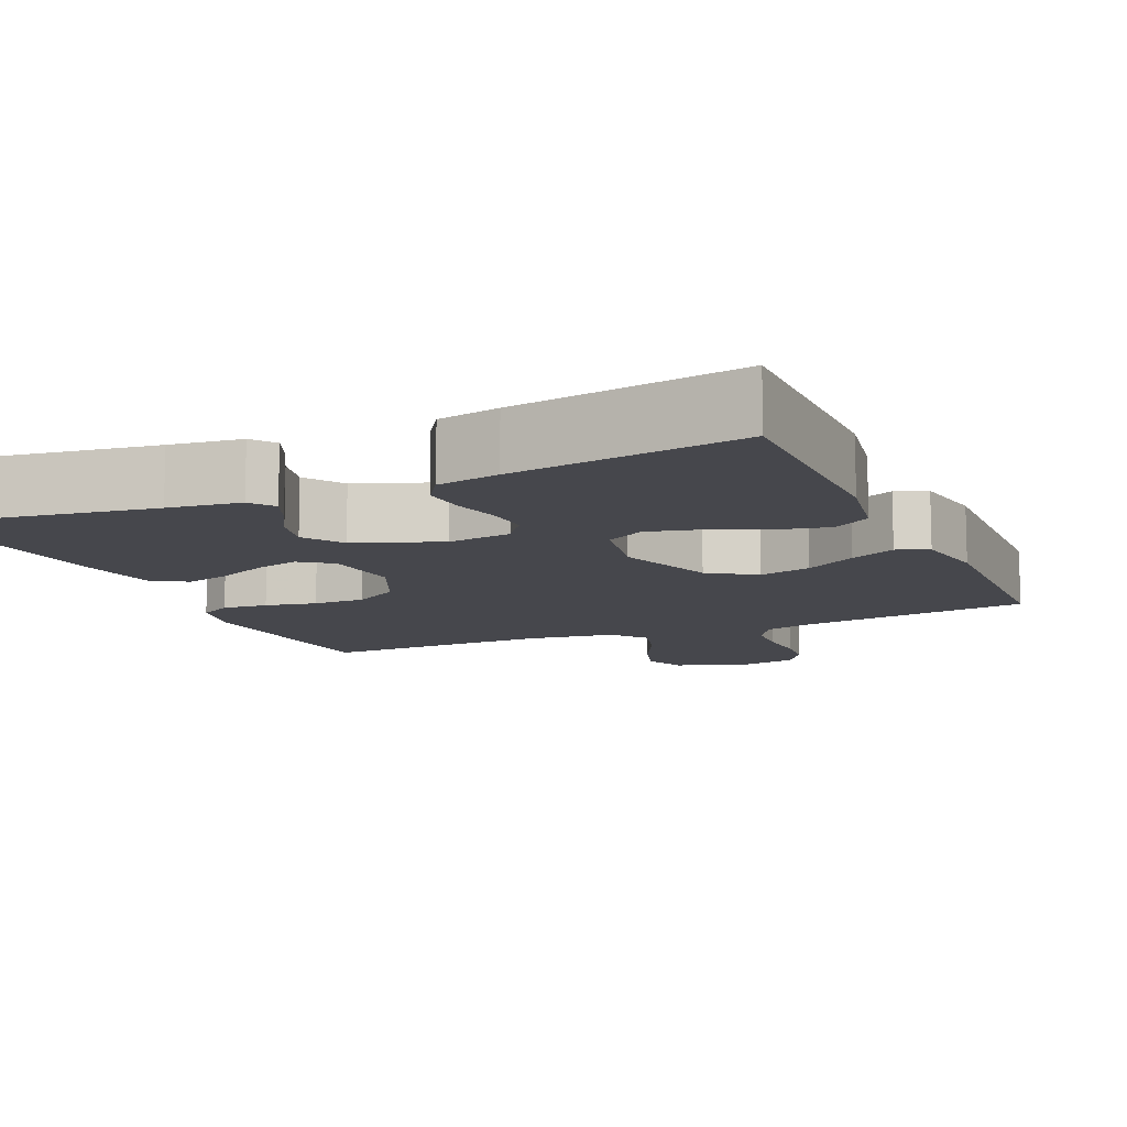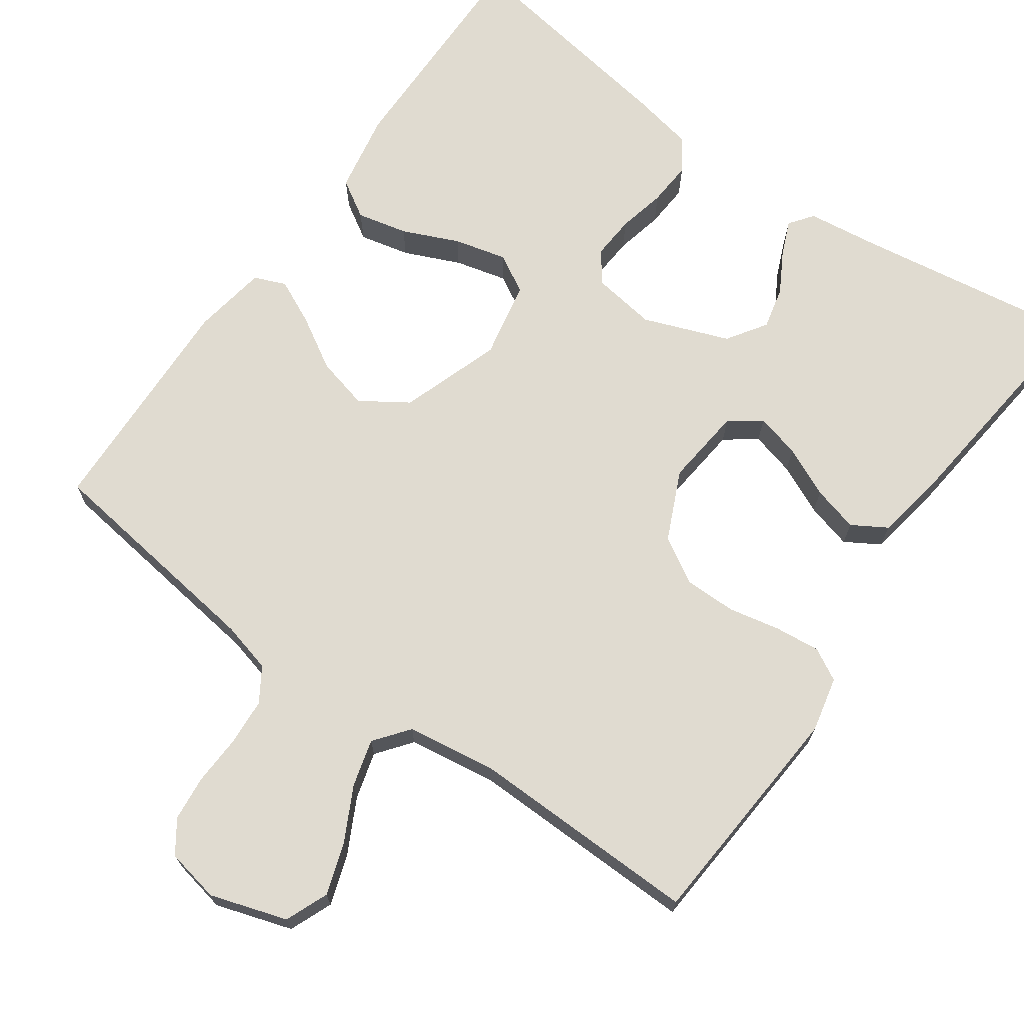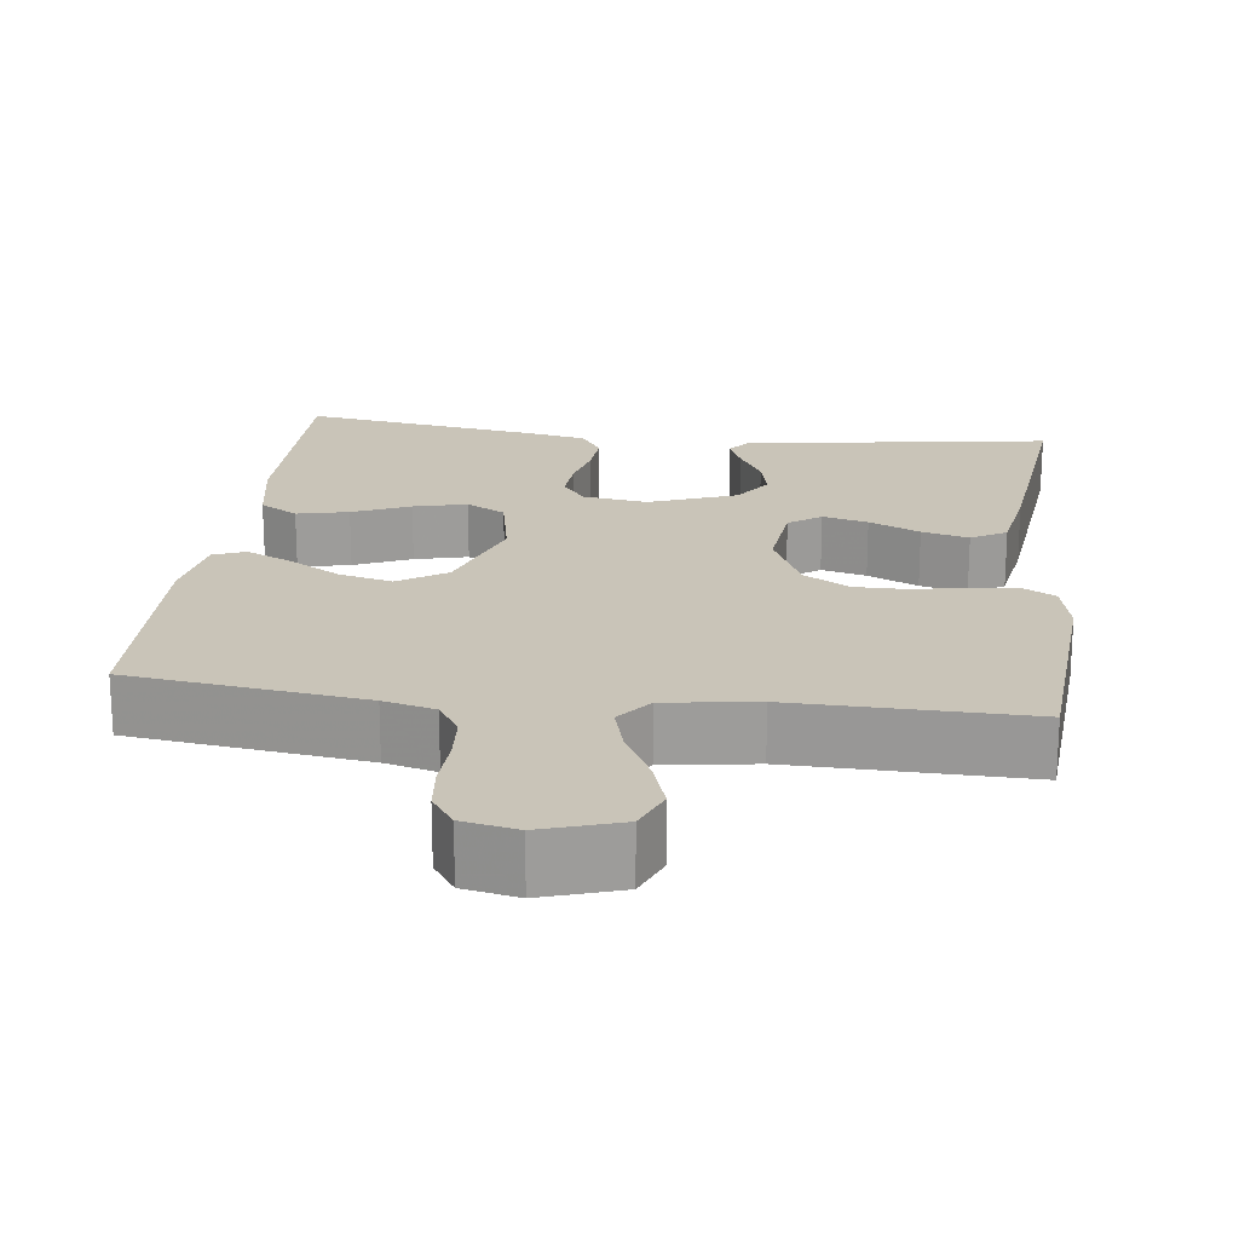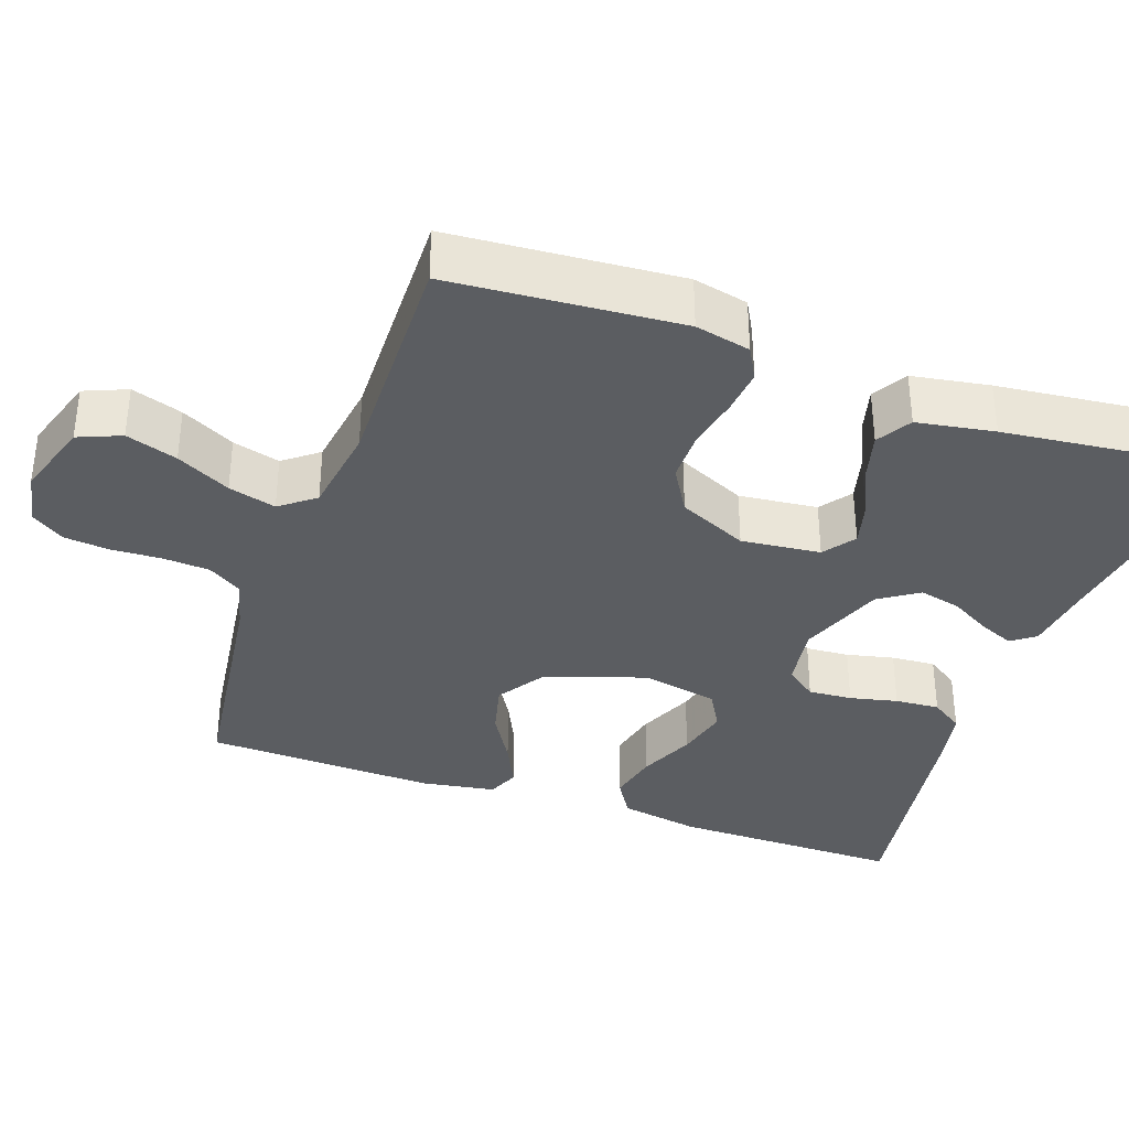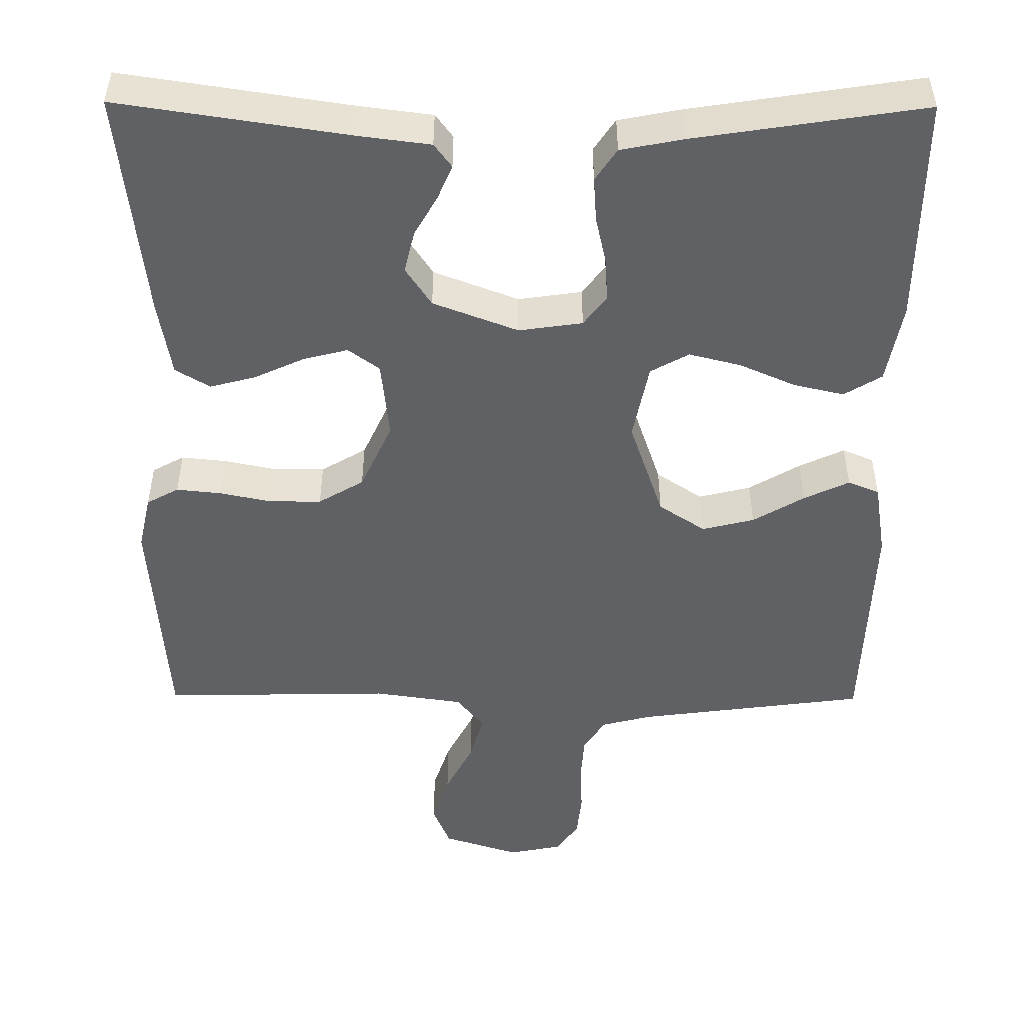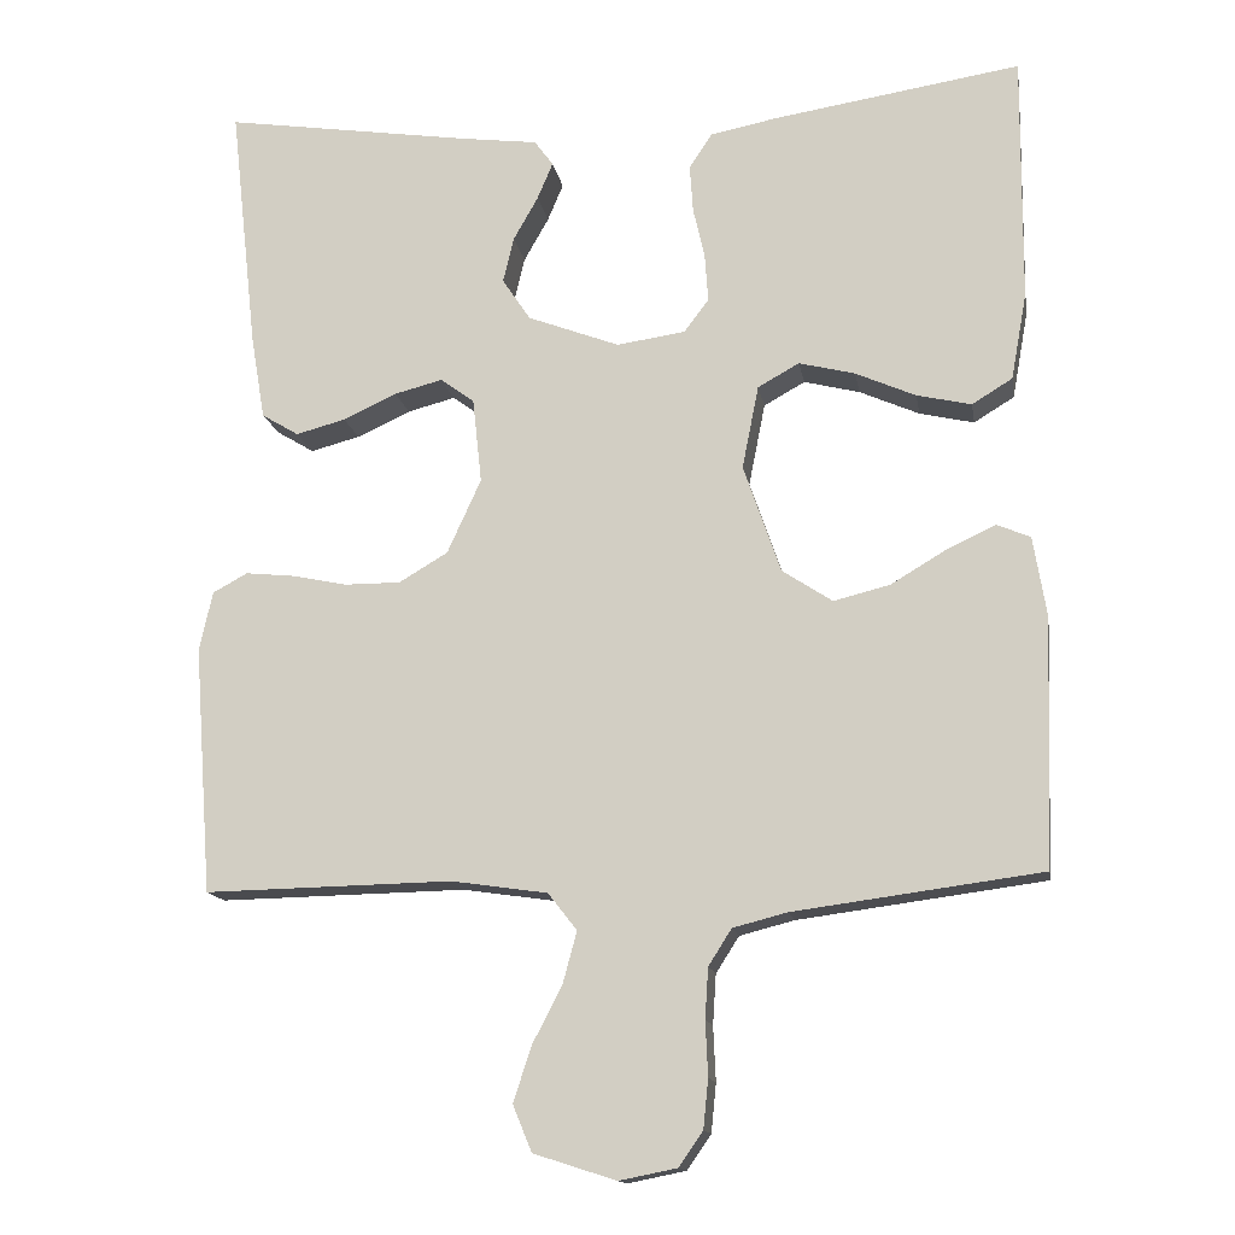
<metadata>
{"format":"obj","ext":"obj","renderer":"f3d","projection":"perspective","resolution":1024,"background":"white","views":[{"elev":-11.0,"azim":23.9,"up":"+Y"},{"elev":69.9,"azim":-144.7,"up":"+Y"},{"elev":20.1,"azim":-173.0,"up":"+Y"},{"elev":-35.9,"azim":-109.4,"up":"+Y"},{"elev":-49.7,"azim":-0.4,"up":"+Y"},{"elev":-14.2,"azim":9.4,"up":"+Z"}]}
</metadata>
<code>
v -0.5 0.07 0.5
v -0.2 0.07 0.455
v -0.106 0.07 0.443
v -0.083 0.07 0.412
v -0.102 0.07 0.367
v -0.132 0.07 0.314
v -0.145 0.07 0.259
v -0.111 0.07 0.208
v 0 0.07 0.166
v 0.083 0.07 0.178
v 0.113 0.07 0.218
v 0.109 0.07 0.275
v 0.095 0.07 0.337
v 0.091 0.07 0.395
v 0.119 0.07 0.437
v 0.2 0.07 0.453
v 0.5 0.07 0.5
v 0.498 0.07 0.2
v 0.479 0.07 0.095
v 0.43 0.07 0.065
v 0.364 0.07 0.08
v 0.291 0.07 0.112
v 0.223 0.07 0.129
v 0.173 0.07 0.101
v 0.153 0.07 0
v 0.198 0.07 -0.131
v 0.259 0.07 -0.171
v 0.327 0.07 -0.154
v 0.394 0.07 -0.114
v 0.453 0.07 -0.086
v 0.494 0.07 -0.103
v 0.51 0.07 -0.2
v 0.5 0.07 -0.5
v 0.2 0.07 -0.54
v 0.134 0.07 -0.557
v 0.106 0.07 -0.601
v 0.102 0.07 -0.662
v 0.105 0.07 -0.728
v 0.099 0.07 -0.787
v 0.07 0.07 -0.829
v 0 0.07 -0.843
v -0.1 0.07 -0.811
v -0.123 0.07 -0.755
v -0.101 0.07 -0.688
v -0.065 0.07 -0.618
v -0.048 0.07 -0.556
v -0.083 0.07 -0.511
v -0.2 0.07 -0.494
v -0.5 0.07 -0.5
v -0.522 0.07 -0.2
v -0.506 0.07 -0.128
v -0.464 0.07 -0.105
v -0.405 0.07 -0.111
v -0.338 0.07 -0.125
v -0.27 0.07 -0.125
v -0.211 0.07 -0.09
v -0.17 0.07 0
v -0.181 0.07 0.103
v -0.222 0.07 0.133
v -0.28 0.07 0.118
v -0.345 0.07 0.088
v -0.405 0.07 0.072
v -0.45 0.07 0.099
v -0.467 0.07 0.2
v -0.5 0 0.5
v -0.2 0 0.455
v -0.106 0 0.443
v -0.083 0 0.412
v -0.102 0 0.367
v -0.132 0 0.314
v -0.145 0 0.259
v -0.111 0 0.208
v 0 0 0.166
v 0.083 0 0.178
v 0.113 0 0.218
v 0.109 0 0.275
v 0.095 0 0.337
v 0.091 0 0.395
v 0.119 0 0.437
v 0.2 0 0.453
v 0.5 0 0.5
v 0.498 0 0.2
v 0.479 0 0.095
v 0.43 0 0.065
v 0.364 0 0.08
v 0.291 0 0.112
v 0.223 0 0.129
v 0.173 0 0.101
v 0.153 0 0
v 0.198 0 -0.131
v 0.259 0 -0.171
v 0.327 0 -0.154
v 0.394 0 -0.114
v 0.453 0 -0.086
v 0.494 0 -0.103
v 0.51 0 -0.2
v 0.5 0 -0.5
v 0.2 0 -0.54
v 0.134 0 -0.557
v 0.106 0 -0.601
v 0.102 0 -0.662
v 0.105 0 -0.728
v 0.099 0 -0.787
v 0.07 0 -0.829
v 0 0 -0.843
v -0.1 0 -0.811
v -0.123 0 -0.755
v -0.101 0 -0.688
v -0.065 0 -0.618
v -0.048 0 -0.556
v -0.083 0 -0.511
v -0.2 0 -0.494
v -0.5 0 -0.5
v -0.522 0 -0.2
v -0.506 0 -0.128
v -0.464 0 -0.105
v -0.405 0 -0.111
v -0.338 0 -0.125
v -0.27 0 -0.125
v -0.211 0 -0.09
v -0.17 0 0
v -0.181 0 0.103
v -0.222 0 0.133
v -0.28 0 0.118
v -0.345 0 0.088
v -0.405 0 0.072
v -0.45 0 0.099
v -0.467 0 0.2
f 63 64 1 2
f 60 61 62 63
f 59 60 63 2
f 58 59 2 3
f 51 52 53 54
f 51 54 55
f 48 49 50 51
f 47 48 51 55
f 46 47 55 56
f 42 43 44 45
f 42 45 46
f 41 42 46
f 40 41 46
f 37 38 39 40
f 36 37 40 46
f 35 36 46 56
f 31 32 33 34
f 28 29 30 31
f 28 31 34 35
f 19 20 21 22
f 19 22 23
f 18 19 23
f 17 18 23
f 16 17 23 24
f 12 13 14 15
f 11 12 15 16
f 3 4 5 6
f 3 6 7
f 58 3 7
f 57 58 7 8
f 35 56 57
f 35 57 8 9
f 27 28 35
f 26 27 35
f 25 26 35 9
f 11 16 24 25
f 10 11 25
f 9 10 25
f 66 65 128 127
f 127 126 125 124
f 66 127 124 123
f 67 66 123 122
f 118 117 116 115
f 119 118 115
f 115 114 113 112
f 119 115 112 111
f 120 119 111 110
f 109 108 107 106
f 110 109 106
f 110 106 105
f 110 105 104
f 104 103 102 101
f 110 104 101 100
f 120 110 100 99
f 98 97 96 95
f 95 94 93 92
f 99 98 95 92
f 86 85 84 83
f 87 86 83
f 87 83 82
f 87 82 81
f 88 87 81 80
f 79 78 77 76
f 80 79 76 75
f 70 69 68 67
f 71 70 67
f 71 67 122
f 72 71 122 121
f 121 120 99
f 73 72 121 99
f 99 92 91
f 99 91 90
f 73 99 90 89
f 89 88 80 75
f 89 75 74
f 89 74 73
f 1 65 66 2
f 2 66 67 3
f 3 67 68 4
f 4 68 69 5
f 5 69 70 6
f 6 70 71 7
f 7 71 72 8
f 8 72 73 9
f 9 73 74 10
f 10 74 75 11
f 11 75 76 12
f 12 76 77 13
f 13 77 78 14
f 14 78 79 15
f 15 79 80 16
f 16 80 81 17
f 17 81 82 18
f 18 82 83 19
f 19 83 84 20
f 20 84 85 21
f 21 85 86 22
f 22 86 87 23
f 23 87 88 24
f 24 88 89 25
f 25 89 90 26
f 26 90 91 27
f 27 91 92 28
f 28 92 93 29
f 29 93 94 30
f 30 94 95 31
f 31 95 96 32
f 32 96 97 33
f 33 97 98 34
f 34 98 99 35
f 35 99 100 36
f 36 100 101 37
f 37 101 102 38
f 38 102 103 39
f 39 103 104 40
f 40 104 105 41
f 41 105 106 42
f 42 106 107 43
f 43 107 108 44
f 44 108 109 45
f 45 109 110 46
f 46 110 111 47
f 47 111 112 48
f 48 112 113 49
f 49 113 114 50
f 50 114 115 51
f 51 115 116 52
f 52 116 117 53
f 53 117 118 54
f 54 118 119 55
f 55 119 120 56
f 56 120 121 57
f 57 121 122 58
f 58 122 123 59
f 59 123 124 60
f 60 124 125 61
f 61 125 126 62
f 62 126 127 63
f 63 127 128 64
f 64 128 65 1

</code>
